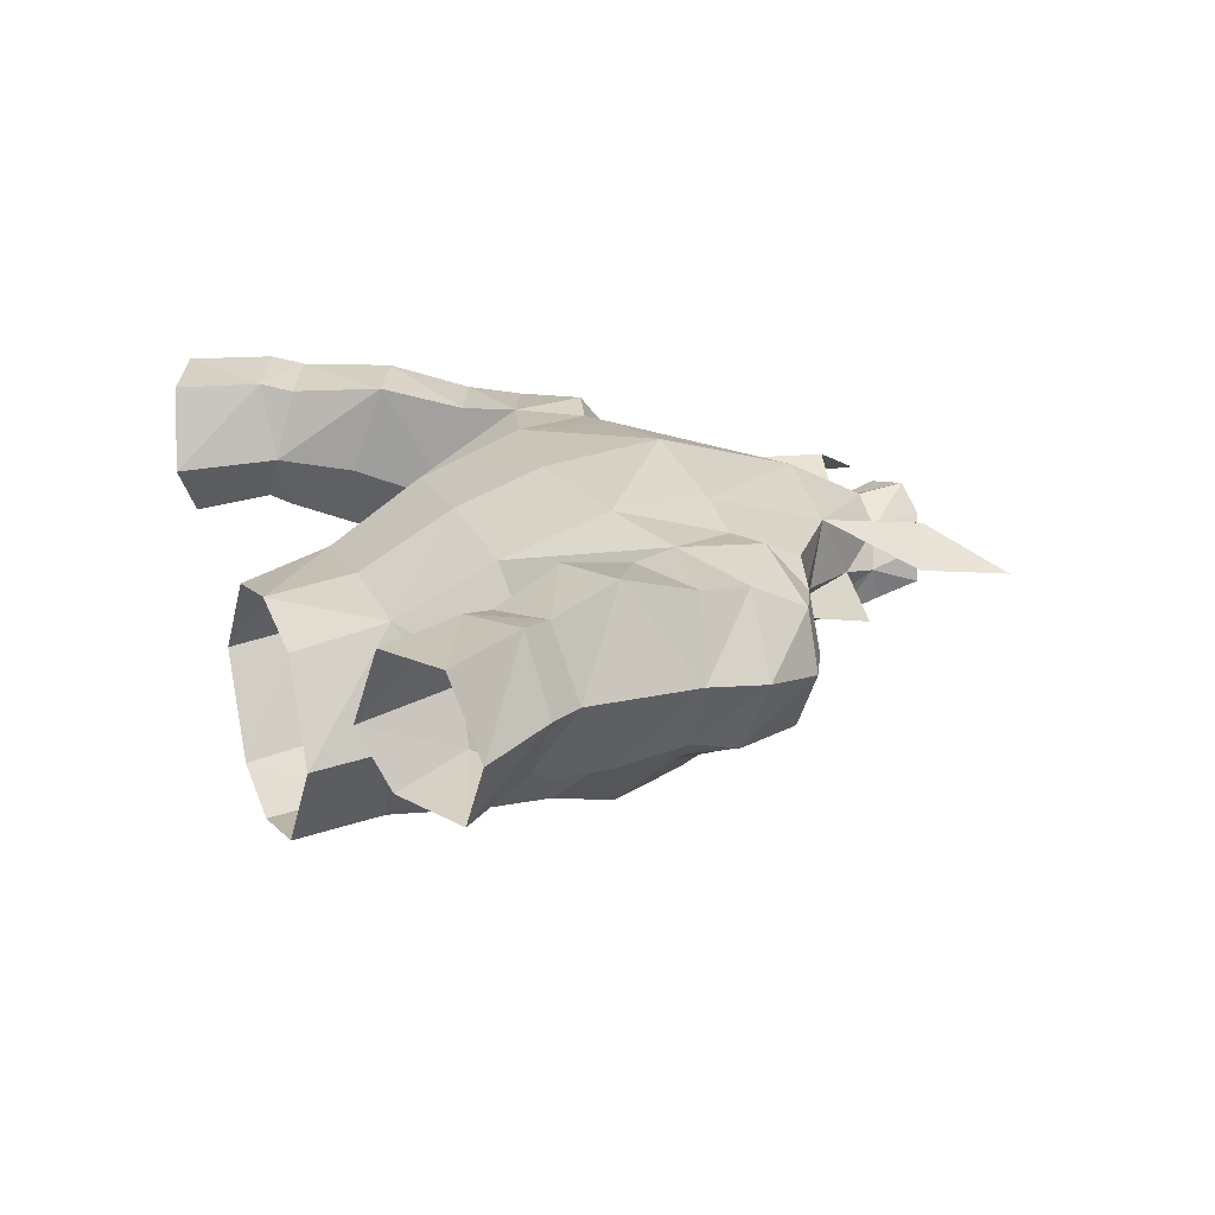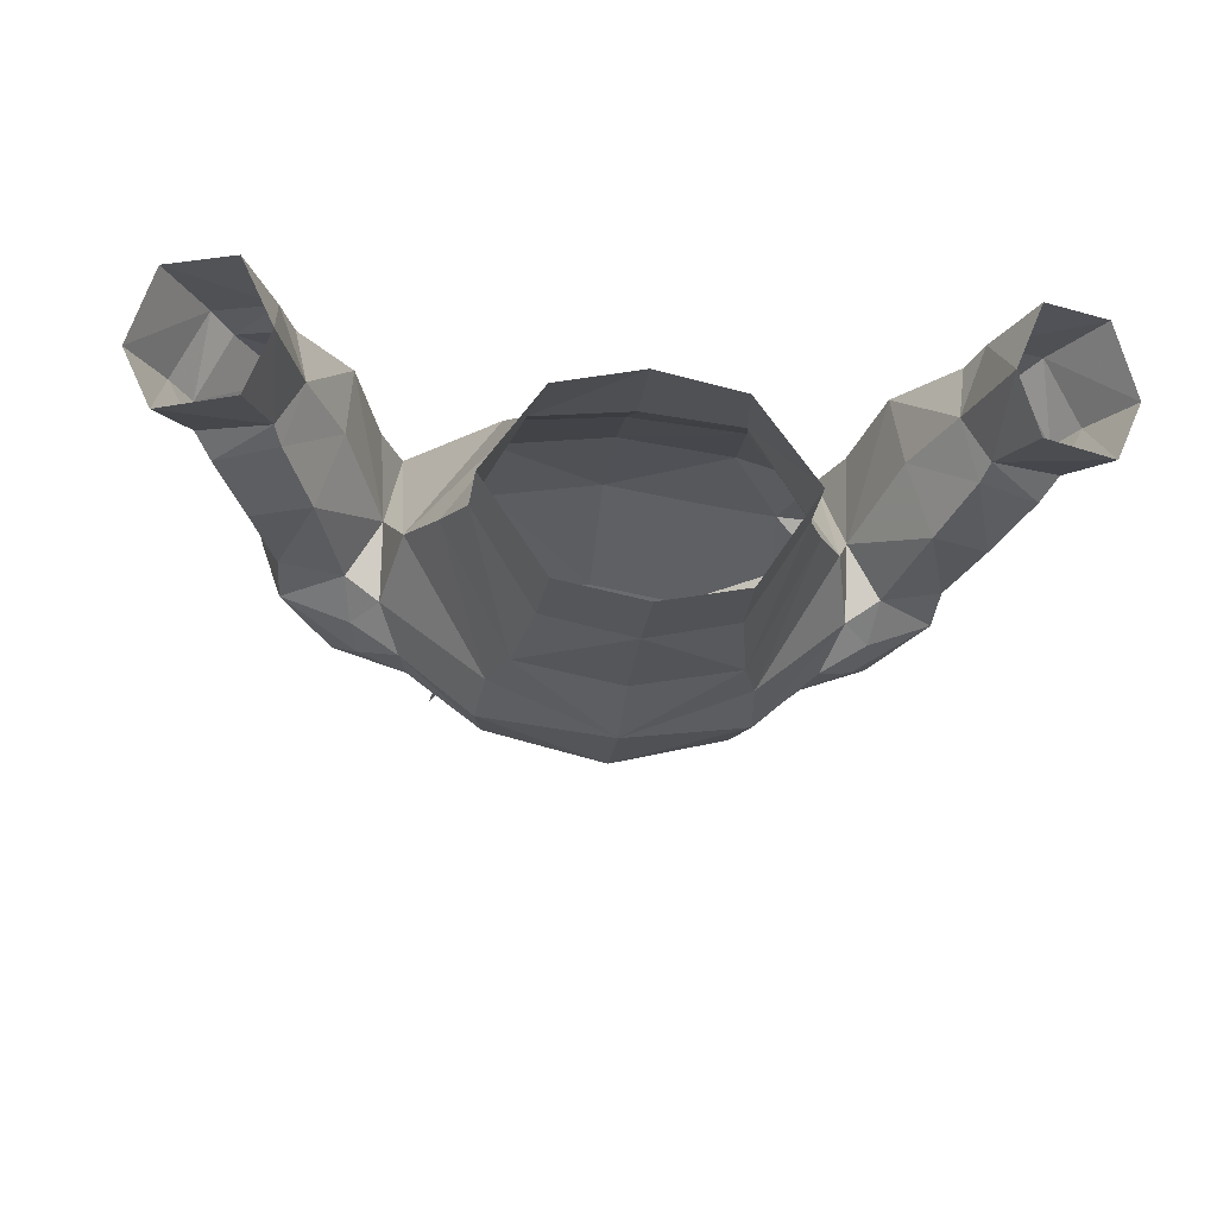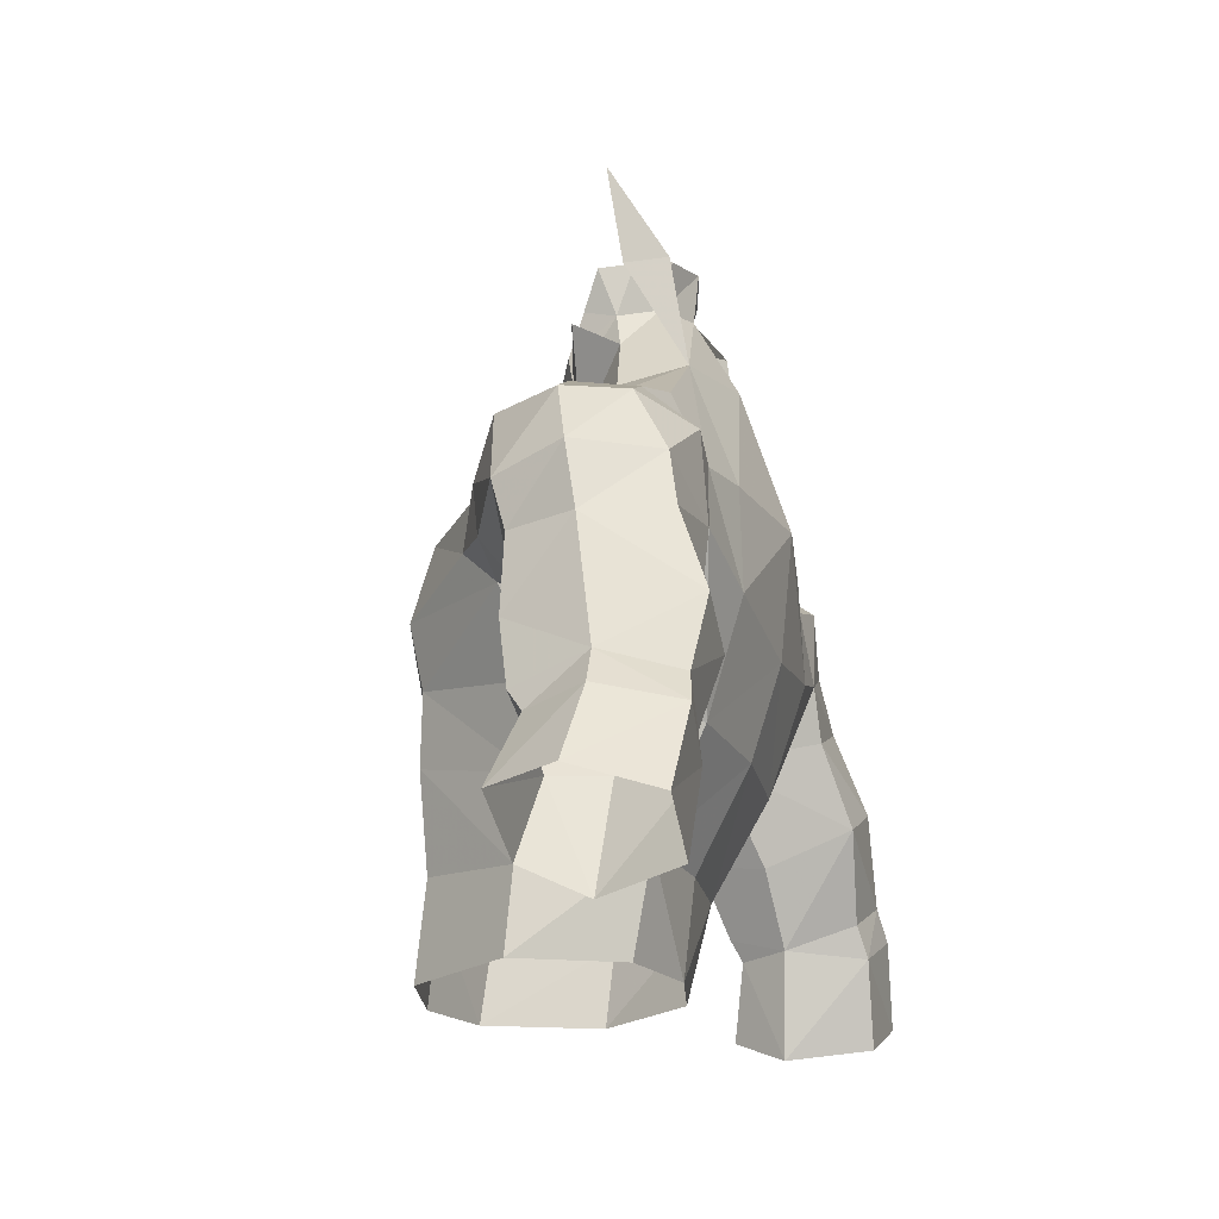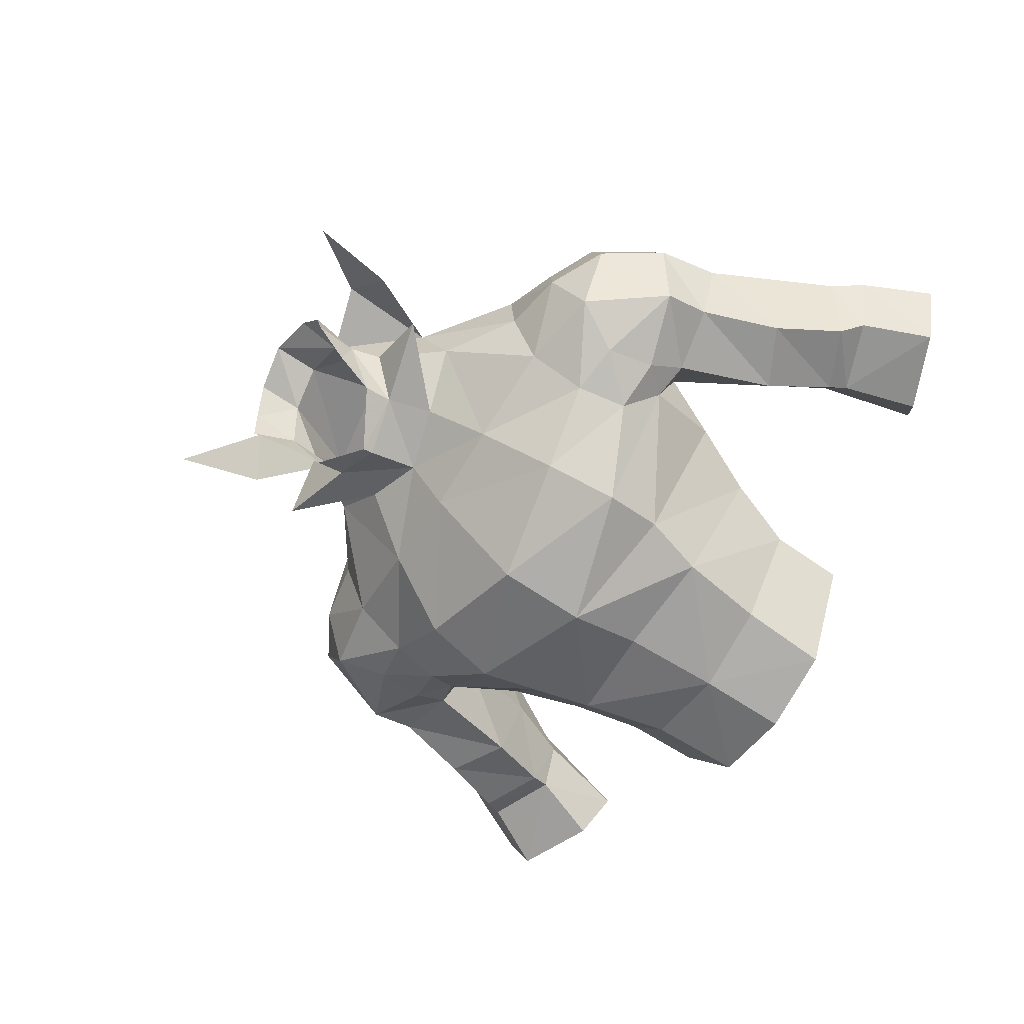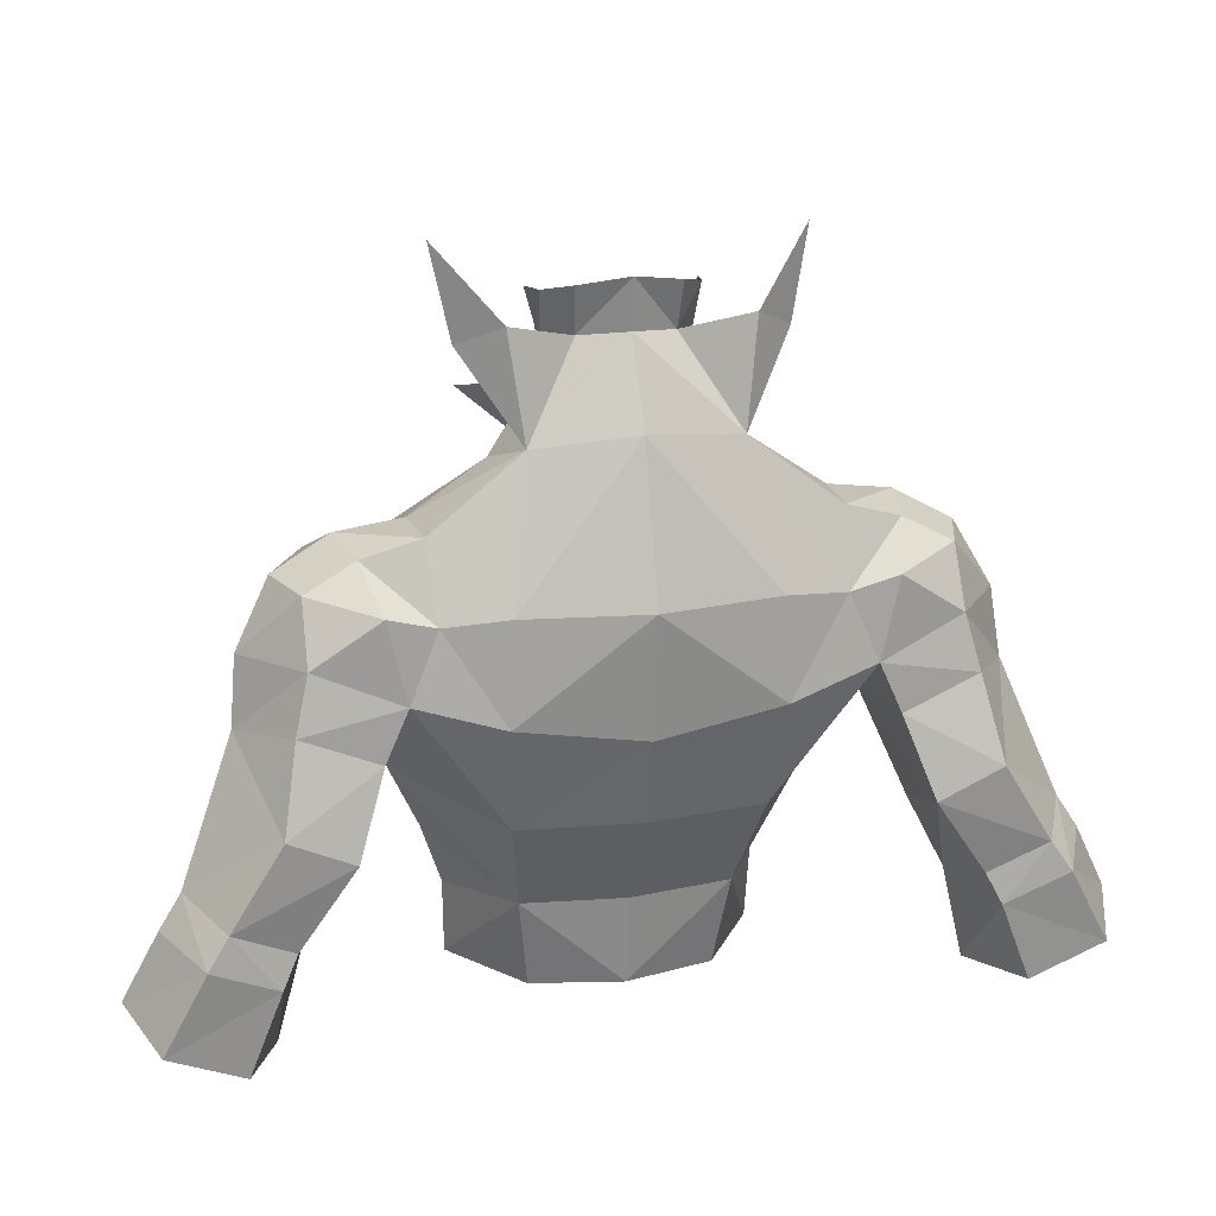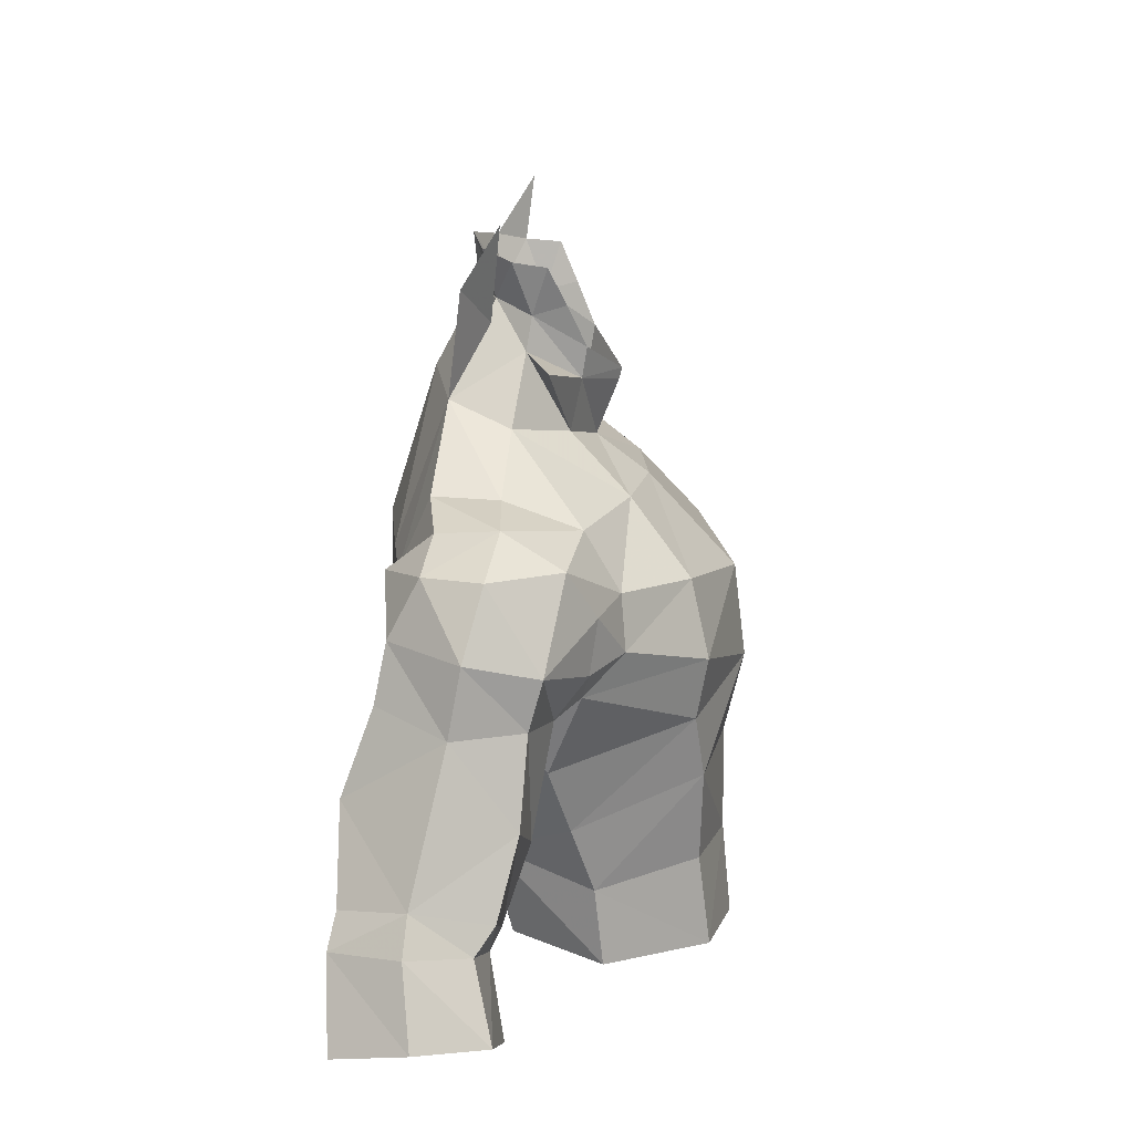
<metadata>
{"format":"obj","ext":"obj","renderer":"f3d","projection":"perspective","resolution":1024,"background":"white","views":[{"elev":23.1,"azim":-112.0,"up":"+Y"},{"elev":-25.8,"azim":174.0,"up":"+Y"},{"elev":-20.6,"azim":106.0,"up":"+Z"},{"elev":-63.8,"azim":57.9,"up":"+Y"},{"elev":20.2,"azim":165.5,"up":"+Z"},{"elev":16.5,"azim":-85.6,"up":"+Z"}]}
</metadata>
<code>
g warrior_armour_male_30010
v 8.656 0.009195 67.92
v 7.87 -1.449 69.35
v 5.041 -4.264 68.22
v 4.781 -3.836 65.87
v 3.518 -1.359 73.74
v 2.342 0.8713 75.81
v -0.06428 0.08485 75.19
v -0.06427 -1.857 73.73
v 4.496 2.775 76.34
v 7.275 0.04192 73.5
v 4.065 -4.14 63.43
v -0.06427 -5.522 66.77
v -0.06427 -4.801 63.78
v -0.06431 7.751 72.12
v 4.549 6.973 72.09
v 4.721 7.104 68.24
v 4.63 -3.597 71.07
v 8.005 6.771 69.29
v 4.461 5.746 64.04
v 3.823 3.762 60.26
v 6.694 0.5239 62.15
v 5.795 -0.2689 59.48
v 3.661 5.099 77.19
v 7.11 5.331 74.56
v 6.922 6.528 71.85
v 5.709 -0.5888 56.5
v -0.06428 3.75 56.66
v -0.06428 4.163 60.2
v 3.366 2.963 56.64
v -0.06428 -4.834 59.79
v 3.432 -4.011 59.9
v -0.06426 -5.096 70.26
v 2.443 0.9811 80.38
v 2.056 0.3017 78.83
v 2.556 2.22 80.01
v 2.693 2.922 81.92
v 2.936 1.637 81.78
v 1.659 3.589 80.49
v 1.775 4.066 82.26
v -0.0643 4.364 80.7
v -0.0643 4.565 82.57
v 4.496 2.775 76.34
v 7.284 2.874 74.51
v 7.284 2.874 74.51
v -0.0643 6.001 77.67
v 8.7 6.703 72.38
v 8.005 6.771 69.29
v 6.922 6.528 71.85
v 9.761 2.653 74.11
v 7.284 2.874 74.51
v 7.275 0.04192 73.5
v 10.43 0.4012 72.93
v 9.268 4.941 73.84
v 7.11 5.331 74.56
v 8.648 2.841 66.91
v 7.903 1.247 64.82
v 7.512 -1.263 71.35
v 9.441 -0.5998 71.05
v 7.512 -1.263 71.35
v 2.795 2.415 78.77
v 2.02 0.4838 77.68
v 2.795 2.415 78.77
v -0.06429 7.276 67.45
v 3.661 5.099 77.19
v -0.0643 6.001 77.67
v -0.0643 4.364 80.7
v 1.659 3.589 80.49
v 3.261 -4.441 56.37
v -0.06428 -5.171 56.27
v 13.51 4.049 68
v 11.2 6.336 70.66
v 13.25 3.601 70.52
v 12.42 0.9993 69.84
v 12.47 1.505 68
v 11.93 2.974 72.93
v 11.15 5.19 72.87
v 9.721 -0.3203 69.08
v 9.971 0.857 67.56
v 7.87 -1.449 69.35
v -0.06427 -0.8352 77.66
v -0.06427 -0.7254 77.23
v 11.52 4.67 60.27
v 10.14 4.296 63.08
v 9.956 7.68 64.28
v 12.04 7.322 61.19
v 15.31 3.047 61.22
v 15.56 5.16 62.84
v 14.7 2.376 62.12
v 12.52 2.838 60.15
v 12.25 2.441 60.97
v 12.62 7.602 60.01
v 14.29 7.703 62.31
v 15.08 7.931 61.16
v 13.48 1.701 64.84
v 11.52 4.67 60.27
v 11.11 1.533 63.61
v 8.648 2.841 66.91
v 10.14 4.296 63.08
v 16.39 5.247 61.55
v 16.59 2.315 58.64
v 17.74 4.87 58.87
v 12.53 4.36 56.36
v 13.53 2.252 57.29
v 11.74 6.722 68.55
v 12.36 7.828 65.45
v 8.648 2.841 66.91
v 8.868 6.813 67.36
v 16.68 7.718 58.11
v 13.85 7.468 56.83
v 12.53 4.36 56.36
v -0.06428 6.155 63.99
v 8.656 0.009195 67.92
v 2.02 0.4838 77.68
v 2.342 0.8713 75.81
v 5.303 1.404 78.48
v 2.795 2.415 78.77
v 2.795 2.415 78.77
v 4.163 4.577 81.17
v 5.69 3.334 80.35
v 3.661 5.099 77.19
v 2.795 2.415 78.77
v 6.384 2.941 83.77
v -8.785 0.009157 67.92
v -5.169 -4.264 68.22
v -7.998 -1.449 69.35
v -4.91 -3.836 65.87
v -3.646 -1.359 73.74
v -2.47 0.8712 75.81
v -4.624 2.775 76.34
v -7.404 0.04191 73.5
v -4.194 -4.14 63.43
v -4.85 7.104 68.24
v -4.678 6.973 72.09
v -7.641 -1.263 71.35
v -4.758 -3.597 71.07
v -4.59 5.746 64.04
v -8.133 6.771 69.29
v -3.951 3.762 60.26
v -5.924 -0.2689 59.48
v -6.823 0.5239 62.15
v -3.789 5.099 77.19
v -7.05 6.528 71.85
v -7.239 5.331 74.56
v -5.837 -0.5888 56.5
v -3.495 2.963 56.64
v -3.56 -4.011 59.9
v -2.572 0.9811 80.38
v -2.684 2.22 80.01
v -2.184 0.3016 78.83
v -3.065 1.637 81.78
v -2.822 2.922 81.92
v -1.788 3.589 80.49
v -1.903 4.066 82.26
v -7.413 2.874 74.51
v -4.624 2.775 76.34
v -7.413 2.874 74.51
v -8.829 6.703 72.38
v -7.05 6.528 71.85
v -8.133 6.771 69.29
v -9.89 2.653 74.11
v -7.404 0.04191 73.5
v -7.413 2.874 74.51
v -10.56 0.4012 72.93
v -7.239 5.331 74.56
v -9.397 4.941 73.84
v -8.032 1.247 64.82
v -8.777 2.841 66.91
v -7.641 -1.263 71.35
v -9.569 -0.5998 71.05
v -2.923 2.415 78.77
v -2.148 0.4838 77.68
v -2.923 2.415 78.77
v -3.789 5.099 77.19
v -1.788 3.589 80.49
v -3.389 -4.441 56.37
v -13.64 4.049 68
v -13.38 3.601 70.52
v -11.33 6.336 70.66
v -12.6 1.505 68
v -12.55 0.9992 69.84
v -12.06 2.974 72.93
v -11.28 5.19 72.87
v -10.1 0.857 67.56
v -9.849 -0.3203 69.08
v -7.998 -1.449 69.35
v -11.65 4.67 60.27
v -10.08 7.68 64.28
v -10.26 4.296 63.08
v -12.17 7.322 61.19
v -15.43 3.047 61.22
v -14.83 2.376 62.12
v -15.69 5.16 62.84
v -12.65 2.838 60.15
v -12.38 2.441 60.97
v -12.75 7.602 60.01
v -14.42 7.703 62.31
v -15.21 7.931 61.16
v -13.61 1.701 64.84
v -11.65 4.67 60.27
v -11.24 1.533 63.61
v -8.777 2.841 66.91
v -10.26 4.296 63.08
v -16.52 5.247 61.55
v -16.72 2.315 58.64
v -17.87 4.87 58.87
v -12.66 4.36 56.36
v -13.65 2.252 57.29
v -11.86 6.722 68.55
v -12.49 7.828 65.45
v -8.777 2.841 66.91
v -8.996 6.813 67.36
v -16.81 7.718 58.11
v -13.98 7.468 56.83
v -12.66 4.36 56.36
v -8.785 0.009157 67.92
v -2.148 0.4838 77.68
v -5.431 1.404 78.48
v -2.47 0.8712 75.81
v -2.923 2.415 78.77
v -2.923 2.415 78.77
v -5.818 3.334 80.35
v -4.291 4.577 81.17
v -3.789 5.099 77.19
v -2.923 2.415 78.77
v -6.513 2.941 83.77
f 1 2 3
f 3 4 1
f 5 6 7
f 7 8 5
f 9 6 5
f 5 10 9
f 11 4 12
f 12 13 11
f 14 15 16
f 4 3 12
f 2 17 3
f 16 18 19
f 20 21 22
f 23 24 25
f 26 20 22
f 27 28 20
f 20 29 27
f 30 31 11
f 11 13 30
f 22 21 11
f 11 31 22
f 17 32 3
f 33 34 35
f 35 36 37
f 37 33 35
f 38 39 36
f 36 35 38
f 38 40 41
f 41 39 38
f 23 42 43
f 43 24 23
f 10 44 9
f 15 14 45
f 45 23 15
f 46 47 48
f 49 50 51
f 51 52 49
f 49 53 54
f 54 50 49
f 18 55 56
f 48 54 53
f 53 46 48
f 57 58 52
f 52 51 57
f 59 17 2
f 60 6 9
f 59 10 5
f 5 17 59
f 61 62 35
f 35 34 61
f 14 16 63
f 64 65 66
f 66 67 64
f 5 8 17
f 68 26 22
f 22 31 68
f 30 69 68
f 68 31 30
f 70 71 72
f 72 73 74
f 74 70 72
f 75 52 73
f 73 72 75
f 76 75 72
f 72 71 76
f 73 77 78
f 78 74 73
f 46 71 47
f 49 75 76
f 76 53 49
f 76 46 53
f 52 75 49
f 73 52 58
f 4 11 21
f 21 56 4
f 79 77 58
f 57 79 58
f 80 81 61
f 61 34 80
f 61 81 7
f 7 6 61
f 25 18 16
f 82 83 84
f 84 85 82
f 86 87 88
f 89 88 90
f 82 85 91
f 91 85 92
f 92 93 91
f 87 93 92
f 94 70 74
f 90 95 89
f 96 78 97
f 97 98 96
f 99 86 100
f 100 101 99
f 89 95 102
f 102 103 89
f 100 86 89
f 89 103 100
f 104 70 105
f 98 95 90
f 90 96 98
f 84 83 106
f 106 107 84
f 99 101 93
f 108 109 91
f 91 93 108
f 93 101 108
f 91 109 110
f 107 104 105
f 105 84 107
f 105 92 84
f 86 88 89
f 90 88 94
f 94 96 90
f 86 99 87
f 99 93 87
f 91 110 82
f 26 29 20
f 19 111 63
f 63 16 19
f 20 28 111
f 111 19 20
f 18 56 19
f 56 21 20
f 20 19 56
f 71 104 47
f 76 71 46
f 106 47 107
f 107 47 104
f 70 104 71
f 92 85 84
f 56 1 4
f 56 55 1
f 12 3 32
f 78 112 97
f 96 94 74
f 74 78 96
f 77 79 112
f 112 78 77
f 77 73 58
f 94 87 70
f 70 87 105
f 94 88 87
f 87 92 105
f 15 25 16
f 23 25 15
f 113 114 115
f 115 114 116
f 113 115 117
f 64 118 119
f 62 38 35
f 120 38 62
f 121 42 64
f 64 67 118
f 119 118 122
f 32 17 8
f 123 124 125
f 124 123 126
f 127 7 128
f 7 127 8
f 129 127 128
f 127 129 130
f 131 12 126
f 12 131 13
f 14 132 133
f 126 12 124
f 134 125 135
f 132 136 137
f 138 139 140
f 141 142 143
f 144 139 138
f 27 138 28
f 138 27 145
f 30 131 146
f 131 30 13
f 139 131 140
f 131 139 146
f 135 124 32
f 147 148 149
f 148 150 151
f 150 148 147
f 152 151 153
f 151 152 148
f 152 41 40
f 41 152 153
f 141 154 155
f 154 141 143
f 130 129 156
f 133 45 14
f 45 133 141
f 157 158 159
f 160 161 162
f 161 160 163
f 160 164 165
f 164 160 162
f 137 166 167
f 158 165 164
f 165 158 157
f 168 163 169
f 163 168 161
f 135 125 124
f 170 129 128
f 134 127 130
f 127 134 135
f 171 148 172
f 148 171 149
f 14 63 132
f 173 66 65
f 66 173 174
f 127 135 8
f 175 139 144
f 139 175 146
f 30 175 69
f 175 30 146
f 176 177 178
f 177 179 180
f 179 177 176
f 181 180 163
f 180 181 177
f 182 177 181
f 177 182 178
f 180 183 184
f 183 180 179
f 157 159 178
f 160 182 181
f 182 160 165
f 182 165 157
f 163 160 181
f 180 169 163
f 126 140 131
f 140 126 166
f 185 169 184
f 168 169 185
f 80 171 81
f 171 80 149
f 171 7 81
f 7 171 128
f 142 132 137
f 186 187 188
f 187 186 189
f 190 191 192
f 193 194 191
f 186 195 189
f 195 196 189
f 196 195 197
f 192 196 197
f 198 179 176
f 194 193 199
f 200 201 183
f 201 200 202
f 203 204 190
f 204 203 205
f 193 206 199
f 206 193 207
f 204 193 190
f 193 204 207
f 208 209 176
f 202 194 199
f 194 202 200
f 187 210 188
f 210 187 211
f 203 197 205
f 212 195 213
f 195 212 197
f 197 212 205
f 195 214 213
f 211 209 208
f 209 211 187
f 209 187 196
f 190 193 191
f 194 198 191
f 198 194 200
f 190 192 203
f 203 192 197
f 195 186 214
f 144 138 145
f 136 63 111
f 63 136 132
f 138 111 28
f 111 138 136
f 137 136 166
f 166 138 140
f 138 166 136
f 178 159 208
f 182 157 178
f 210 211 159
f 211 208 159
f 176 178 208
f 196 187 189
f 166 126 123
f 166 123 167
f 12 32 124
f 183 201 215
f 200 179 198
f 179 200 183
f 184 215 185
f 215 184 183
f 184 169 180
f 198 176 192
f 176 209 192
f 198 192 191
f 192 209 196
f 133 132 142
f 141 133 142
f 216 217 218
f 217 219 218
f 216 220 217
f 173 221 222
f 172 148 152
f 223 172 152
f 224 173 155
f 173 222 174
f 221 225 222
f 32 8 135

</code>
